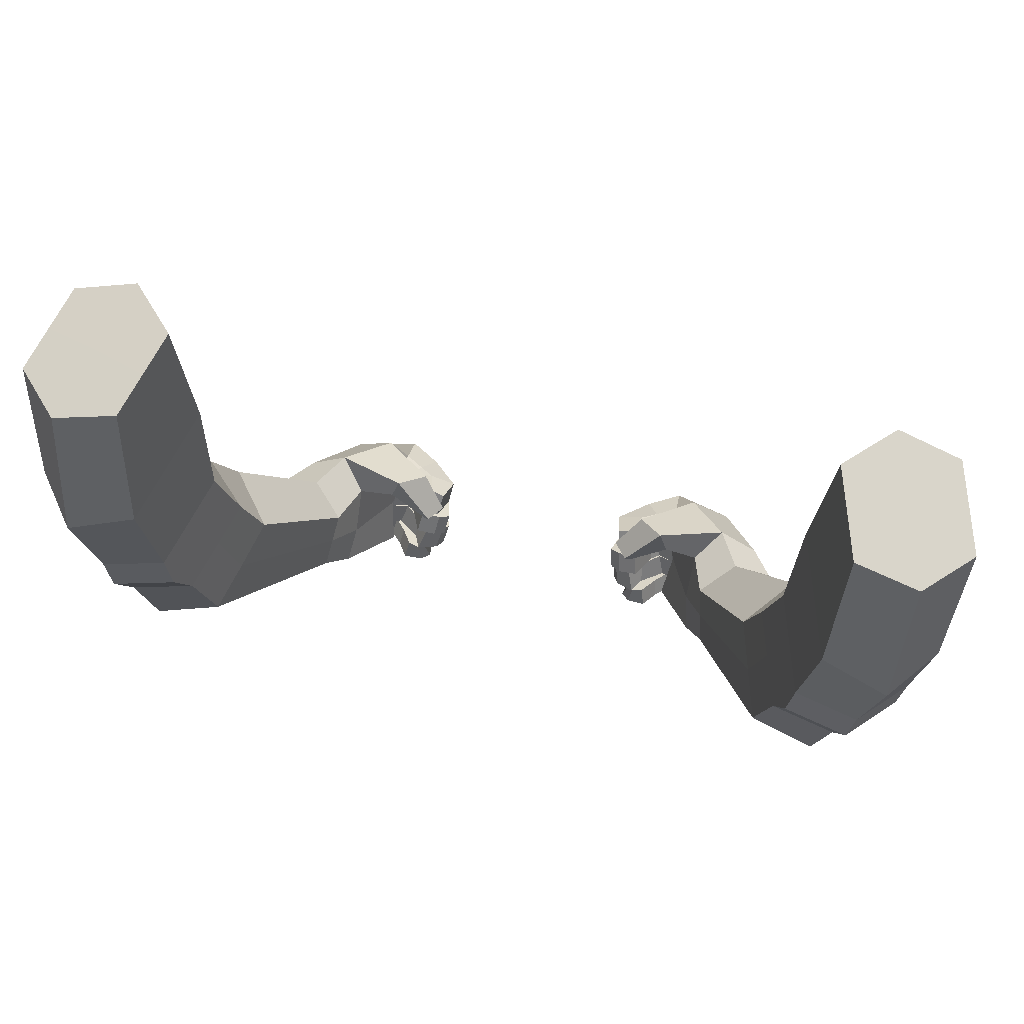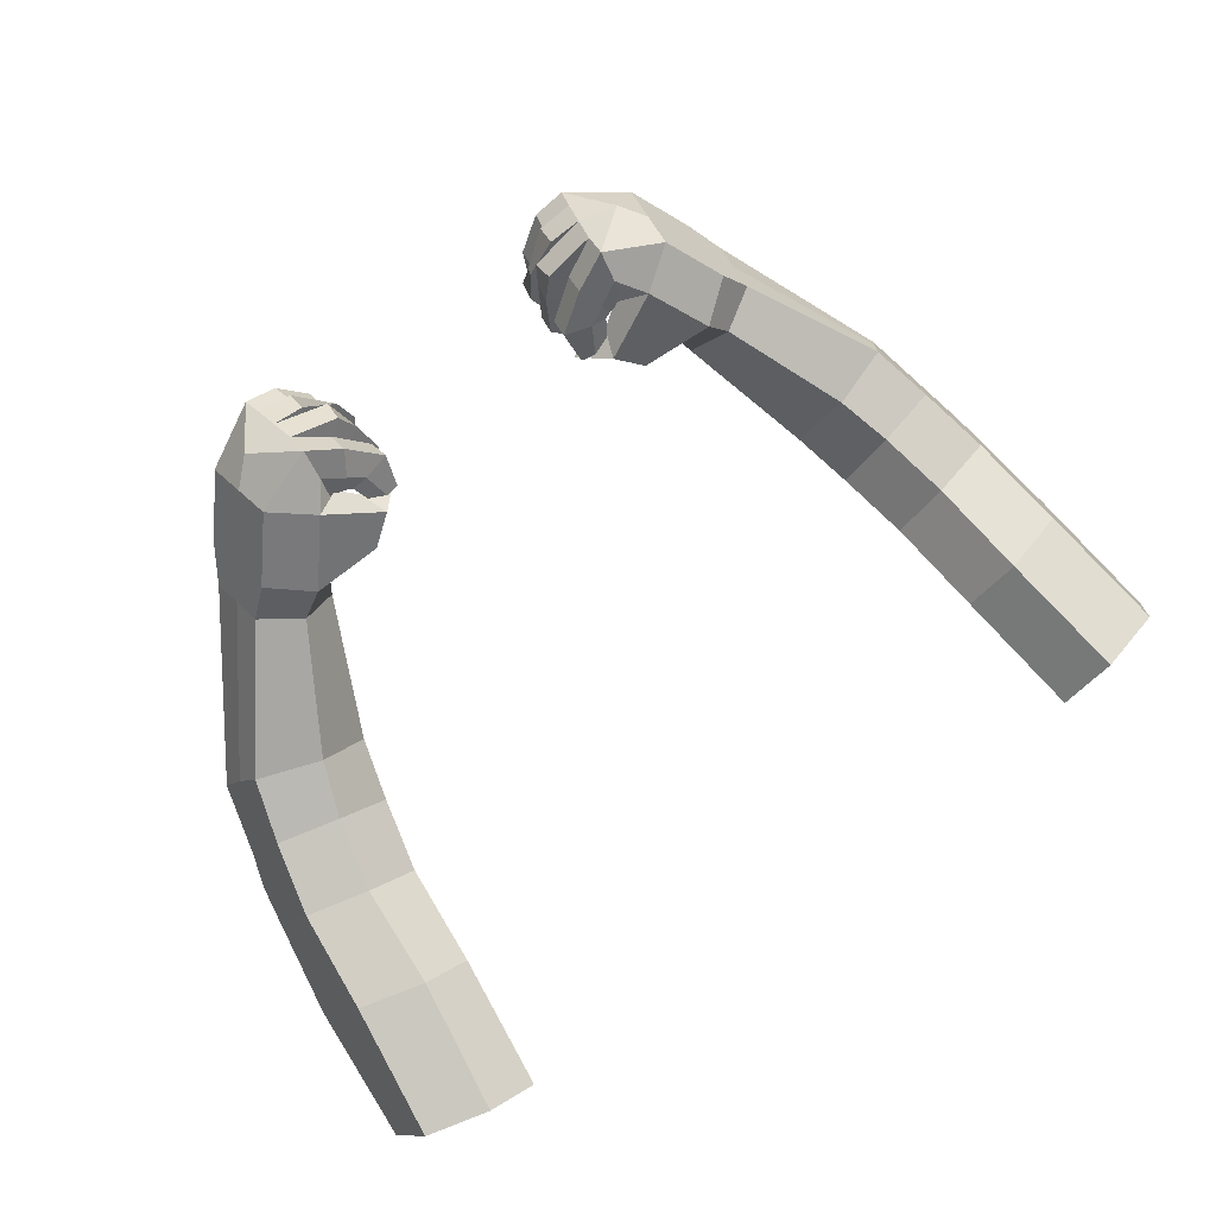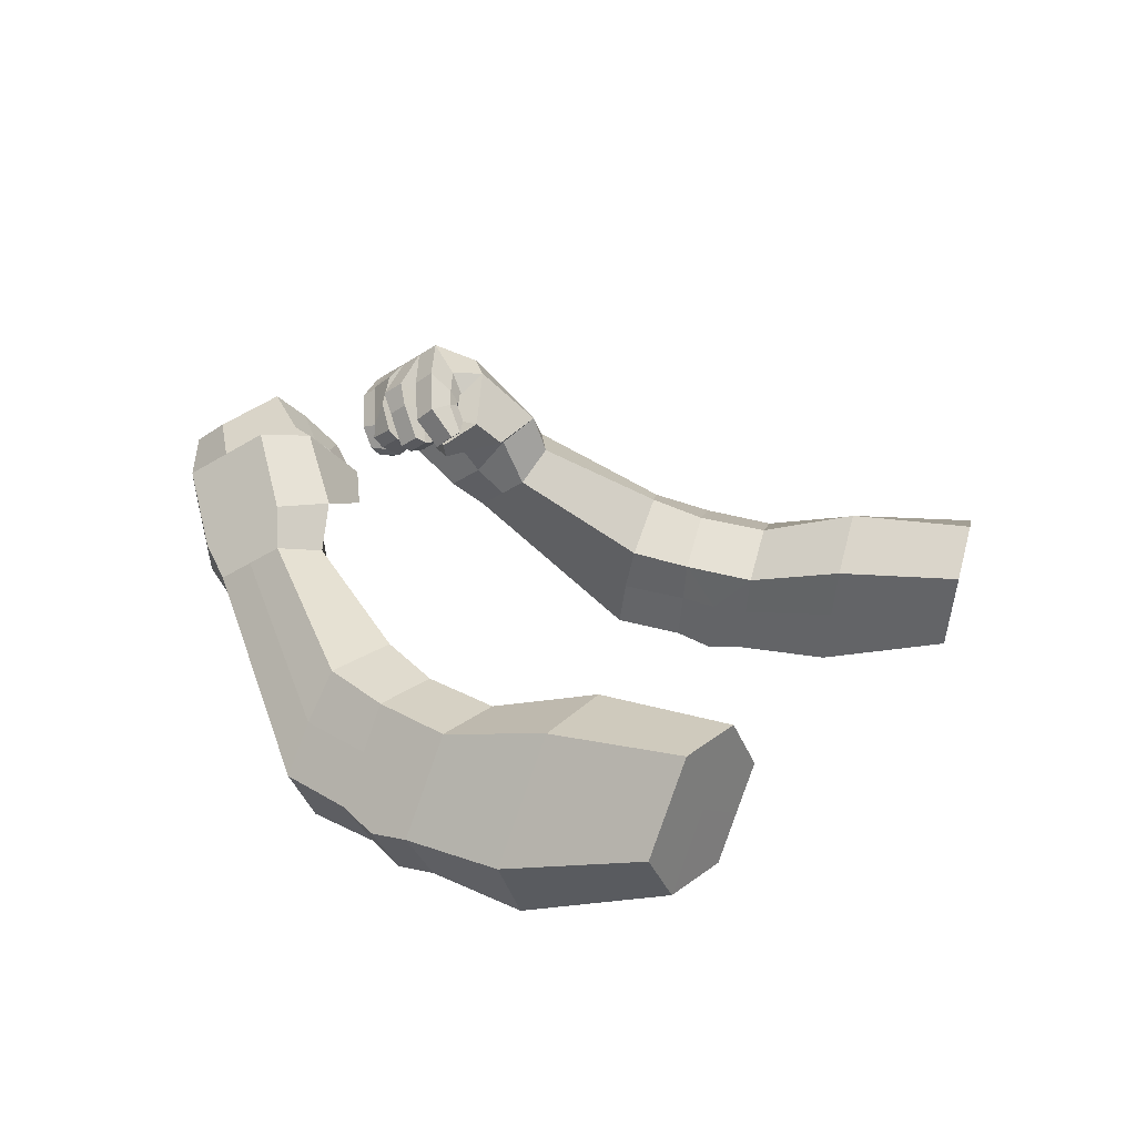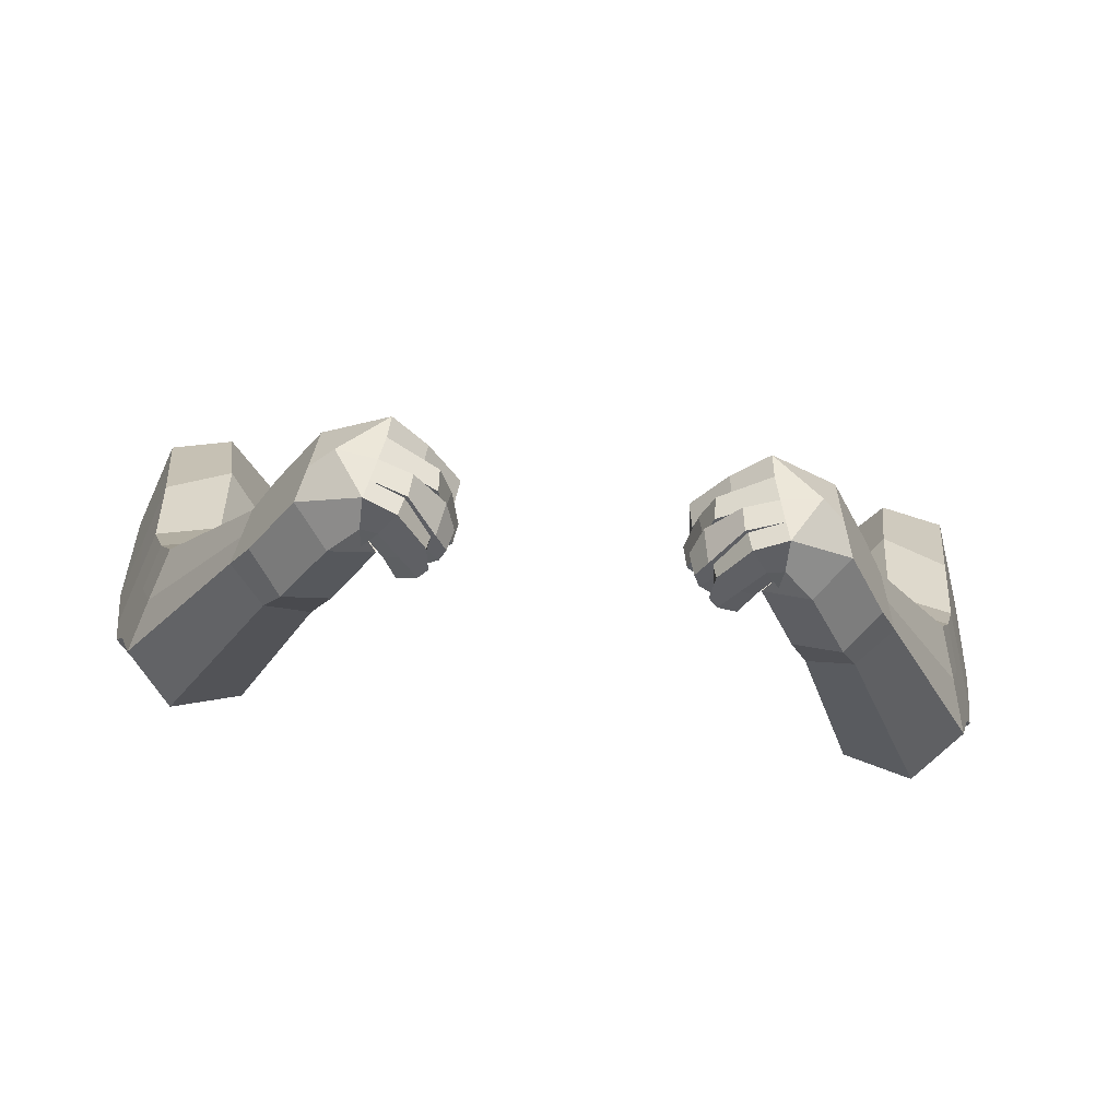
<metadata>
{"format":"obj","ext":"obj","renderer":"f3d","projection":"perspective","resolution":1024,"background":"white","views":[{"elev":62.4,"azim":12.7,"up":"+Z"},{"elev":77.7,"azim":-35.3,"up":"+Y"},{"elev":15.6,"azim":-64.6,"up":"+Y"},{"elev":-72.3,"azim":174.0,"up":"+Z"}]}
</metadata>
<code>
o Cube.001
v -1.612 0.01087 0.4012
v -2.165 0.213 0.3076
v -1.752 -0.4208 0.2959
v -2.305 -0.2187 0.2023
v -1.071 0.4342 -2.062
v -1.443 0.6443 -2.119
v -1.123 0.2651 -2.349
v -1.495 0.4753 -2.406
v -1.568 -0.5169 -1.277
v -1.652 -0.5784 -0.9131
v -2.205 -0.3763 -1.007
v -2.121 -0.3148 -1.37
v -1.502 -0.114 -0.7995
v -1.419 -0.05509 -1.164
v -1.971 0.1488 -1.257
v -2.055 0.08807 -0.8931
v -1.625 -0.592 -1.106
v -2.178 -0.3899 -1.2
v -1.845 0.2594 0.3893
v -2.078 -0.4582 0.2142
v -1.329 0.317 -2.471
v -1.243 0.5979 -1.994
v -1.656 0.1842 -1.177
v -1.737 0.1295 -0.8126
v -1.98 -0.6208 -0.996
v -1.896 -0.5593 -1.36
v -1.952 -0.6344 -1.189
v -1.682 -0.205 0.3485
v -2.235 -0.002923 0.2549
v -1.097 0.3496 -2.206
v -1.469 0.5598 -2.262
v -2.041 -0.06788 -1.31
v -2.125 -0.1294 -0.9462
v -1.572 -0.3315 -0.8526
v -1.488 -0.27 -1.216
v -1.534 -0.3129 -1.037
v -2.087 -0.1108 -1.131
v -1.04 0.7241 -2.856
v -1.96 -0.09588 0.3033
v -1.726 -0.5979 -0.4192
v -2.092 0.1836 -0.3698
v -2.279 -0.3958 -0.5127
v -1.539 -0.01851 -0.2762
v -2.065 -0.6765 -0.5108
v -1.758 0.2711 -0.277
v -1.63 -0.2989 -0.3456
v -2.183 -0.09677 -0.4392
v -2.037 -0.2508 -1.719
v -1.339 0.01164 -1.467
v -1.486 -0.4582 -1.624
v -1.883 0.2349 -1.562
v -1.561 0.2873 -1.442
v -1.818 -0.5157 -1.716
v -1.96 -0.002802 -1.649
v -1.412 -0.2186 -1.554
v -1.24 0.4267 -2.645
v -1.03 0.3905 -2.496
v -0.9967 0.4991 -2.311
v -1.369 0.7092 -2.368
v -1.336 0.8179 -2.183
v -1.13 0.8068 -2.017
v -1.003 0.6784 -2.15
v -1.402 0.6006 -2.553
v -0.91 0.8294 -2.836
v -0.8374 0.6923 -2.708
v -0.8703 0.835 -2.531
v -1.169 1.007 -2.579
v -1.135 1.115 -2.394
v -0.9291 1.084 -2.241
v -0.7984 0.9604 -2.335
v -1.202 0.898 -2.764
v -0.9102 0.7231 -2.763
v -0.9066 0.7875 -2.517
v -1.052 1.124 -2.674
v -0.8294 1.245 -2.489
v -0.8317 1.093 -2.382
v -0.8355 0.9603 -2.323
v -0.9043 0.9963 -2.923
v -0.7836 0.7267 -2.052
v -0.8285 0.7215 -2.203
v -0.7095 0.8469 -2.284
v -0.6522 0.8517 -2.138
v -0.5979 0.6606 -2.307
v -0.6236 0.6989 -2.381
v -0.5994 0.7462 -2.329
v -0.5258 0.7407 -2.282
v -0.8887 0.8846 -2.741
v -0.89 0.7754 -2.673
v -0.8682 0.8273 -2.552
v -0.8621 1.111 -2.718
v -0.839 1.18 -2.6
v -0.8419 1.024 -2.502
v -0.8451 0.8953 -2.434
v -0.8841 1.049 -2.832
v -0.8659 0.9509 -2.627
v -0.6028 0.8066 -2.217
v -0.6909 0.8539 -2.244
v -0.5348 0.7928 -2.234
v -0.6378 0.7479 -2.342
v -0.6258 0.7311 -2.327
v -0.5568 0.7205 -2.339
v -0.5179 0.7133 -2.548
v -0.4994 0.7746 -2.443
v -0.5515 0.7405 -2.409
v -0.6519 0.7289 -2.389
v -0.5708 0.6766 -2.519
v -0.6704 0.6676 -2.495
v -0.5661 0.6834 -2.699
v -0.662 0.6244 -2.641
v -0.6256 0.6997 -2.544
v -0.5364 0.7418 -2.735
v -0.5122 0.8019 -2.624
v -0.5401 0.7469 -2.589
v -0.649 0.6174 -2.769
v -0.7426 0.5948 -2.733
v -0.6043 0.6654 -2.796
v -0.7243 0.6447 -2.641
v -0.6652 0.6274 -2.644
v -0.6351 0.6539 -2.661
v -0.7249 1.01 -2.338
v -0.6452 0.9493 -2.302
v -0.5098 0.9455 -2.343
v -0.6634 1.117 -2.429
v -0.7584 0.9429 -2.312
v -0.725 0.9376 -2.3
v -0.5266 0.8728 -2.449
v -0.677 1.046 -2.537
v -0.7689 0.8745 -2.421
v -0.7431 0.8649 -2.406
v -0.6646 0.8712 -2.416
v -0.7361 0.9369 -2.456
v -0.8682 0.7728 -2.807
v -0.801 0.6923 -2.776
v -0.7844 0.7413 -2.684
v -0.8485 0.823 -2.716
v -0.7204 0.7624 -2.711
v -0.8094 0.8758 -2.758
v -0.7507 0.9342 -2.921
v -0.6201 0.7776 -2.854
v -0.7344 0.715 -2.812
v -0.8303 0.8227 -2.854
v -0.731 0.9844 -2.83
v -0.6089 0.8019 -2.746
v -0.7427 0.9351 -2.647
v -0.6375 0.8374 -2.616
v -0.5565 0.939 -2.687
v -0.7059 1.062 -2.725
v -0.7703 0.8708 -2.757
v -0.6452 0.7425 -2.713
v -0.7041 0.7226 -2.685
v -0.8212 0.8159 -2.711
v -0.6979 0.7798 -2.57
v -0.7849 0.8674 -2.598
v -0.5871 0.8089 -2.757
v -0.7174 0.9919 -2.832
v -0.7164 0.9117 -2.631
v -0.6944 0.7922 -2.565
v -0.739 0.8298 -2.577
v -0.7824 0.8711 -2.593
v -0.5996 1.057 -2.589
v -0.5407 0.9449 -2.534
v -0.5652 0.8841 -2.639
v -0.5952 0.9899 -2.695
v -0.7295 0.9034 -2.477
v -0.7651 0.9329 -2.488
v -0.6958 0.9791 -2.519
v -0.6502 0.9117 -2.488
v 1.612 0.01087 0.4012
v 2.165 0.213 0.3076
v 1.752 -0.4208 0.2959
v 2.305 -0.2187 0.2023
v 1.071 0.4342 -2.062
v 1.443 0.6443 -2.119
v 1.123 0.2651 -2.349
v 1.495 0.4753 -2.406
v 1.568 -0.5169 -1.277
v 1.652 -0.5784 -0.9131
v 2.205 -0.3763 -1.007
v 2.121 -0.3148 -1.37
v 1.502 -0.114 -0.7995
v 1.419 -0.05509 -1.164
v 1.971 0.1488 -1.257
v 2.055 0.08807 -0.8931
v 1.625 -0.592 -1.106
v 2.178 -0.3899 -1.2
v 1.845 0.2594 0.3893
v 2.078 -0.4582 0.2142
v 1.329 0.317 -2.471
v 1.243 0.5979 -1.994
v 1.656 0.1842 -1.177
v 1.737 0.1295 -0.8126
v 1.98 -0.6208 -0.996
v 1.896 -0.5593 -1.36
v 1.952 -0.6344 -1.189
v 1.682 -0.205 0.3485
v 2.235 -0.002923 0.2549
v 1.097 0.3496 -2.206
v 1.469 0.5598 -2.262
v 2.041 -0.06788 -1.31
v 2.125 -0.1294 -0.9462
v 1.572 -0.3315 -0.8526
v 1.488 -0.27 -1.216
v 1.534 -0.3129 -1.037
v 2.087 -0.1108 -1.131
v 1.04 0.7241 -2.856
v 1.96 -0.09588 0.3033
v 1.726 -0.5979 -0.4192
v 2.092 0.1836 -0.3698
v 2.279 -0.3958 -0.5127
v 1.539 -0.01851 -0.2762
v 2.065 -0.6765 -0.5108
v 1.758 0.2711 -0.277
v 1.63 -0.2989 -0.3456
v 2.183 -0.09677 -0.4392
v 2.037 -0.2508 -1.719
v 1.339 0.01164 -1.467
v 1.486 -0.4582 -1.624
v 1.883 0.2349 -1.562
v 1.561 0.2873 -1.442
v 1.818 -0.5157 -1.716
v 1.96 -0.002802 -1.649
v 1.412 -0.2186 -1.554
v 1.24 0.4267 -2.645
v 1.03 0.3905 -2.496
v 0.9967 0.4991 -2.311
v 1.369 0.7092 -2.368
v 1.336 0.8179 -2.183
v 1.13 0.8068 -2.017
v 1.003 0.6784 -2.15
v 1.402 0.6006 -2.553
v 0.91 0.8294 -2.836
v 0.8374 0.6923 -2.708
v 0.8703 0.835 -2.531
v 1.169 1.007 -2.579
v 1.135 1.115 -2.394
v 0.9291 1.084 -2.241
v 0.7984 0.9604 -2.335
v 1.202 0.898 -2.764
v 0.9102 0.7231 -2.763
v 0.9066 0.7875 -2.517
v 1.052 1.124 -2.674
v 0.8294 1.245 -2.489
v 0.8317 1.093 -2.382
v 0.8355 0.9603 -2.323
v 0.9043 0.9963 -2.923
v 0.7836 0.7267 -2.052
v 0.8285 0.7215 -2.203
v 0.7095 0.8469 -2.284
v 0.6522 0.8517 -2.138
v 0.598 0.6606 -2.307
v 0.6236 0.6989 -2.381
v 0.5994 0.7462 -2.329
v 0.5258 0.7407 -2.282
v 0.8887 0.8846 -2.741
v 0.89 0.7754 -2.673
v 0.8682 0.8273 -2.552
v 0.8621 1.111 -2.718
v 0.839 1.18 -2.6
v 0.8419 1.024 -2.502
v 0.8451 0.8953 -2.434
v 0.8841 1.049 -2.832
v 0.8659 0.9509 -2.627
v 0.6028 0.8066 -2.217
v 0.6909 0.8539 -2.244
v 0.5348 0.7928 -2.234
v 0.6378 0.7479 -2.342
v 0.6258 0.7311 -2.327
v 0.5568 0.7205 -2.339
v 0.5179 0.7133 -2.548
v 0.4994 0.7746 -2.443
v 0.5515 0.7405 -2.409
v 0.6519 0.7289 -2.389
v 0.5708 0.6766 -2.519
v 0.6704 0.6676 -2.495
v 0.5661 0.6834 -2.699
v 0.662 0.6244 -2.641
v 0.6256 0.6997 -2.544
v 0.5364 0.7418 -2.735
v 0.5122 0.8019 -2.624
v 0.5401 0.7469 -2.589
v 0.649 0.6174 -2.769
v 0.7426 0.5948 -2.733
v 0.6043 0.6654 -2.796
v 0.7243 0.6447 -2.641
v 0.6652 0.6274 -2.644
v 0.6351 0.6539 -2.661
v 0.7249 1.01 -2.338
v 0.6452 0.9493 -2.302
v 0.5098 0.9455 -2.343
v 0.6634 1.117 -2.429
v 0.7584 0.9429 -2.312
v 0.725 0.9376 -2.3
v 0.5266 0.8728 -2.449
v 0.677 1.046 -2.537
v 0.7689 0.8745 -2.421
v 0.7431 0.8649 -2.406
v 0.6646 0.8712 -2.416
v 0.7361 0.9369 -2.456
v 0.8682 0.7728 -2.807
v 0.801 0.6923 -2.776
v 0.7844 0.7413 -2.684
v 0.8485 0.823 -2.716
v 0.7204 0.7624 -2.711
v 0.8094 0.8758 -2.758
v 0.7507 0.9342 -2.921
v 0.6201 0.7776 -2.854
v 0.7344 0.715 -2.812
v 0.8303 0.8227 -2.854
v 0.731 0.9844 -2.83
v 0.6089 0.8019 -2.746
v 0.7427 0.9351 -2.647
v 0.6375 0.8374 -2.616
v 0.5565 0.939 -2.687
v 0.7059 1.062 -2.725
v 0.7703 0.8708 -2.757
v 0.6452 0.7425 -2.713
v 0.7041 0.7226 -2.685
v 0.8212 0.8159 -2.711
v 0.6979 0.7798 -2.57
v 0.7849 0.8674 -2.598
v 0.5871 0.8089 -2.757
v 0.7174 0.9919 -2.832
v 0.7164 0.9117 -2.631
v 0.6944 0.7922 -2.565
v 0.739 0.8298 -2.577
v 0.7824 0.8711 -2.593
v 0.5996 1.057 -2.589
v 0.5407 0.9449 -2.534
v 0.5652 0.8841 -2.639
v 0.5952 0.9899 -2.695
v 0.7295 0.9034 -2.477
v 0.7651 0.9329 -2.488
v 0.6958 0.9791 -2.519
v 0.6502 0.9117 -2.488
f 39 29 4 20
f 53 48 8 21
f 5 30 58 62
f 45 41 2 19
f 55 30 5 49
f 47 29 2 41
f 54 32 15 51
f 23 15 16 24
f 46 34 13 43
f 37 33 16
f 52 51 15 23
f 37 16 15
f 44 42 11 25
f 27 18 12 26
f 25 11 18 27
f 32 37 15
f 13 36 14
f 34 36 13
f 36 35 14
f 10 25 27 17
f 17 27 26 9
f 40 44 25 10
f 49 52 23 14
f 43 45 19 1
f 21 8 63 56
f 50 53 21 7
f 28 39 20 3
f 1 19 39 28
f 7 21 56 57
f 12 18 37 32
f 10 17 36 34
f 17 9 35 36
f 40 10 34 46
f 18 11 33 37
f 48 12 32 54
f 42 4 29 47
f 50 7 30 55
f 31 6 60 59
f 19 2 29 39
f 23 24 13 14
f 11 42 47 33
f 3 40 46 28
f 13 24 45 43
f 3 20 44 40
f 20 4 42 44
f 28 46 43 1
f 33 47 41 16
f 24 16 41 45
f 9 50 55 35
f 8 48 54 31
f 9 26 53 50
f 5 22 52 49
f 22 6 51 52
f 31 54 51 6
f 35 55 49 14
f 26 12 48 53
f 61 62 80 79
f 60 61 69 68
f 62 58 66 70
f 57 56 38 65
f 22 5 62 61
f 30 7 57 58
f 6 22 61 60
f 8 31 59 63
f 70 66 73 77
f 65 38 64 72
f 67 68 75 74
f 38 71 78 64
f 58 57 65 66
f 63 59 67 71
f 56 63 71 38
f 59 60 68 67
f 121 125 97 96
f 122 121 96 98
f 77 73 89 93
f 136 134 117 118
f 68 69 76 75
f 69 70 77 76
f 66 65 72 73
f 71 67 74 78
f 82 79 83 86
f 70 69 82 81
f 62 70 81 80
f 69 61 79 82
f 83 84 85 86
f 80 81 85 84
f 81 82 86 85
f 79 80 84 83
f 162 161 103 102
f 158 157 106 107
f 150 149 108 109
f 146 145 113 112
f 73 72 88 89
f 78 74 90 94
f 134 133 115 117
f 74 75 91 90
f 96 97 99 100
f 98 96 100 101
f 126 122 98 101
f 125 129 99 97
f 130 126 101 100
f 129 130 100 99
f 106 102 103 104
f 107 106 104 105
f 157 162 102 106
f 164 158 107 105
f 161 167 104 103
f 167 164 105 104
f 109 108 113 110
f 108 111 112 113
f 152 150 109 110
f 145 152 110 113
f 154 146 112 111
f 149 154 111 108
f 115 114 118 117
f 114 116 119 118
f 140 139 116 114
f 133 140 114 115
f 139 143 119 116
f 143 136 118 119
f 93 92 131 128
f 128 131 130 129
f 92 91 127 131
f 131 127 126 130
f 77 93 128 124
f 124 128 129 125
f 91 75 123 127
f 127 123 122 126
f 75 76 120 123
f 123 120 121 122
f 76 77 124 120
f 120 124 125 121
f 94 87 137 142
f 142 137 136 143
f 78 94 142 138
f 138 142 143 139
f 72 64 141 132
f 132 141 140 133
f 64 78 138 141
f 141 138 139 140
f 88 72 132 135
f 135 132 133 134
f 87 88 135 137
f 137 135 134 136
f 87 94 155 148
f 148 155 154 149
f 94 90 147 155
f 155 147 146 154
f 95 89 153 144
f 144 153 152 145
f 89 88 151 153
f 153 151 150 152
f 90 95 144 147
f 147 144 145 146
f 88 87 148 151
f 151 148 149 150
f 92 93 165 166
f 166 165 164 167
f 91 92 166 160
f 160 166 167 161
f 93 89 159 165
f 165 159 158 164
f 95 90 163 156
f 156 163 162 157
f 89 95 156 159
f 159 156 157 158
f 90 91 160 163
f 163 160 161 162
f 206 187 171 196
f 220 188 175 215
f 172 229 225 197
f 212 186 169 208
f 222 216 172 197
f 214 208 169 196
f 221 218 182 199
f 190 191 183 182
f 213 210 180 201
f 204 183 200
f 219 190 182 218
f 204 182 183
f 211 192 178 209
f 194 193 179 185
f 192 194 185 178
f 199 182 204
f 180 181 203
f 201 180 203
f 203 181 202
f 177 184 194 192
f 184 176 193 194
f 207 177 192 211
f 216 181 190 219
f 210 168 186 212
f 188 223 230 175
f 217 174 188 220
f 195 170 187 206
f 168 195 206 186
f 174 224 223 188
f 179 199 204 185
f 177 201 203 184
f 184 203 202 176
f 207 213 201 177
f 185 204 200 178
f 215 221 199 179
f 209 214 196 171
f 217 222 197 174
f 198 226 227 173
f 186 206 196 169
f 190 181 180 191
f 178 200 214 209
f 170 195 213 207
f 180 210 212 191
f 170 207 211 187
f 187 211 209 171
f 195 168 210 213
f 200 183 208 214
f 191 212 208 183
f 176 202 222 217
f 175 198 221 215
f 176 217 220 193
f 172 216 219 189
f 189 219 218 173
f 198 173 218 221
f 202 181 216 222
f 193 220 215 179
f 228 246 247 229
f 227 235 236 228
f 229 237 233 225
f 224 232 205 223
f 189 228 229 172
f 197 225 224 174
f 173 227 228 189
f 175 230 226 198
f 237 244 240 233
f 232 239 231 205
f 234 241 242 235
f 205 231 245 238
f 225 233 232 224
f 230 238 234 226
f 223 205 238 230
f 226 234 235 227
f 288 263 264 292
f 289 265 263 288
f 244 260 256 240
f 303 285 284 301
f 235 242 243 236
f 236 243 244 237
f 233 240 239 232
f 238 245 241 234
f 249 253 250 246
f 237 248 249 236
f 229 247 248 237
f 236 249 246 228
f 250 253 252 251
f 247 251 252 248
f 248 252 253 249
f 246 250 251 247
f 329 269 270 328
f 325 274 273 324
f 317 276 275 316
f 313 279 280 312
f 240 256 255 239
f 245 261 257 241
f 301 284 282 300
f 241 257 258 242
f 263 267 266 264
f 265 268 267 263
f 293 268 265 289
f 292 264 266 296
f 297 267 268 293
f 296 266 267 297
f 273 271 270 269
f 274 272 271 273
f 324 273 269 329
f 331 272 274 325
f 328 270 271 334
f 334 271 272 331
f 276 277 280 275
f 275 280 279 278
f 319 277 276 317
f 312 280 277 319
f 321 278 279 313
f 316 275 278 321
f 282 284 285 281
f 281 285 286 283
f 307 281 283 306
f 300 282 281 307
f 306 283 286 310
f 310 286 285 303
f 260 295 298 259
f 295 296 297 298
f 259 298 294 258
f 298 297 293 294
f 244 291 295 260
f 291 292 296 295
f 258 294 290 242
f 294 293 289 290
f 242 290 287 243
f 290 289 288 287
f 243 287 291 244
f 287 288 292 291
f 261 309 304 254
f 309 310 303 304
f 245 305 309 261
f 305 306 310 309
f 239 299 308 231
f 299 300 307 308
f 231 308 305 245
f 308 307 306 305
f 255 302 299 239
f 302 301 300 299
f 254 304 302 255
f 304 303 301 302
f 254 315 322 261
f 315 316 321 322
f 261 322 314 257
f 322 321 313 314
f 262 311 320 256
f 311 312 319 320
f 256 320 318 255
f 320 319 317 318
f 257 314 311 262
f 314 313 312 311
f 255 318 315 254
f 318 317 316 315
f 259 333 332 260
f 333 334 331 332
f 258 327 333 259
f 327 328 334 333
f 260 332 326 256
f 332 331 325 326
f 262 323 330 257
f 323 324 329 330
f 256 326 323 262
f 326 325 324 323
f 257 330 327 258
f 330 329 328 327

</code>
